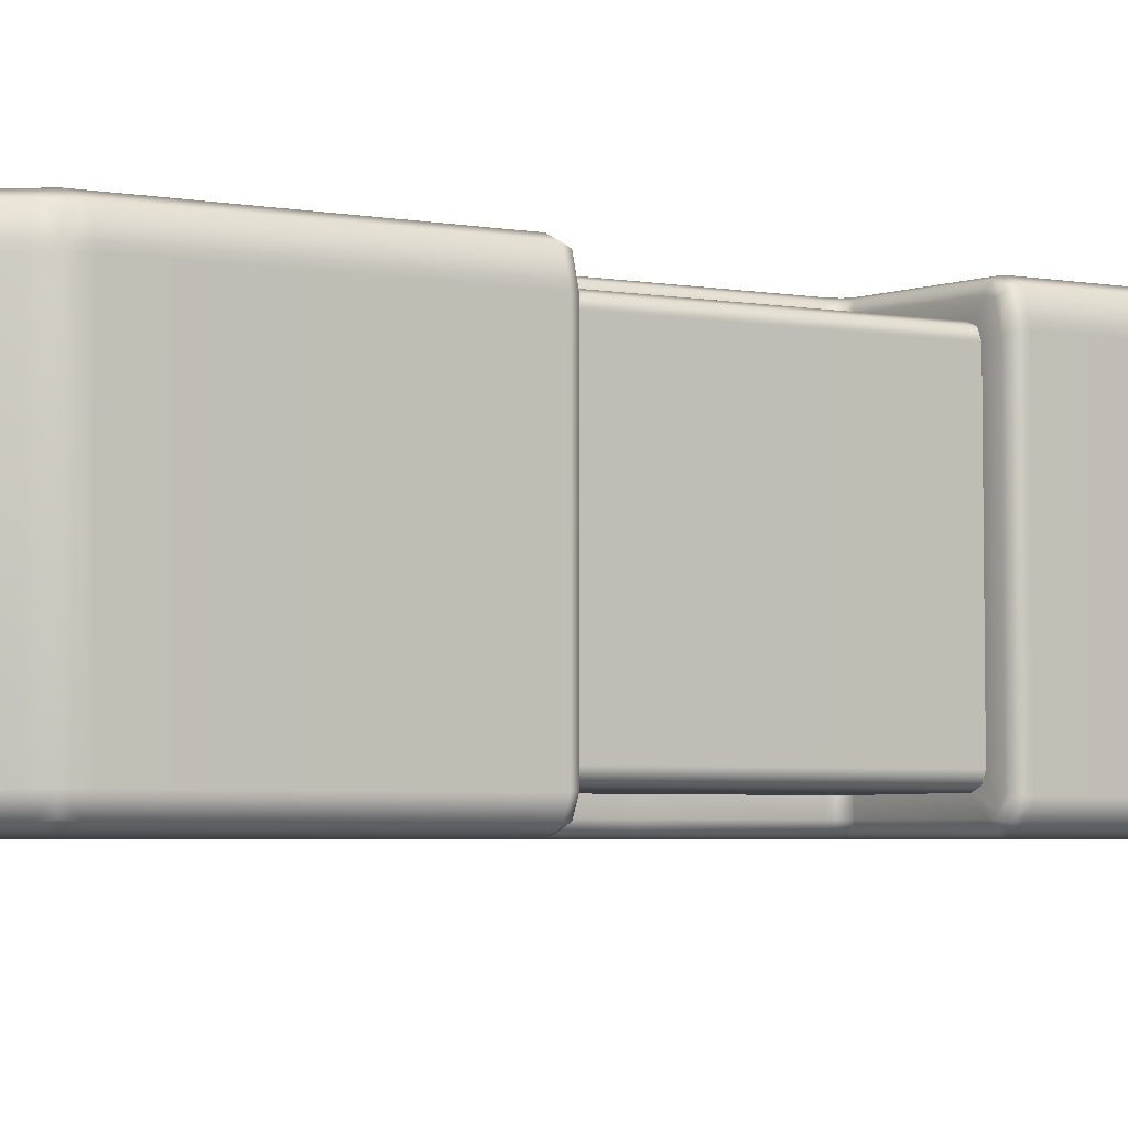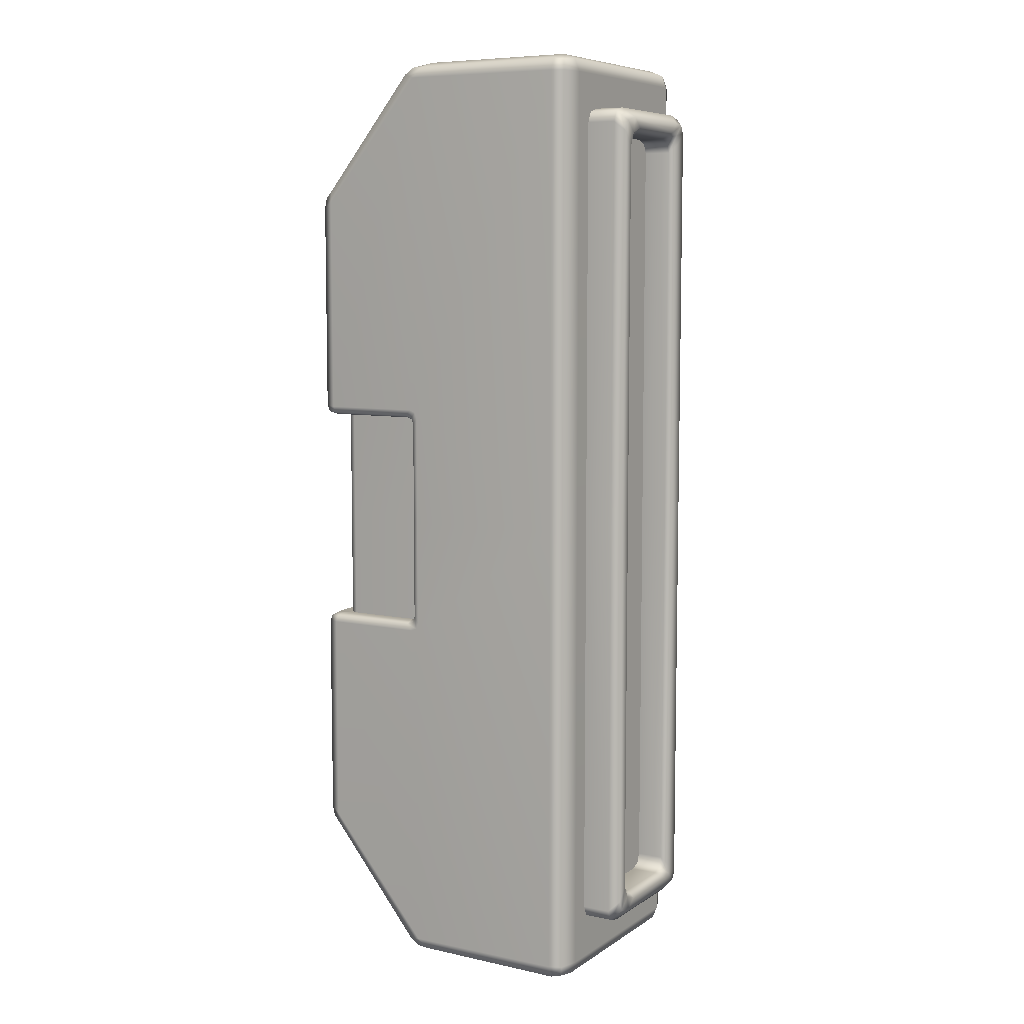
<metadata>
{"format":"obj","ext":"obj","renderer":"f3d","projection":"perspective","resolution":1024,"background":"white","views":[{"elev":-3.4,"azim":-125.4,"up":"+Z"},{"elev":7.6,"azim":30.7,"up":"+Y"}]}
</metadata>
<code>
g ENV_SY02_Forcefield_Vertical_Small_MO
v -0.2253 -1.998 -0.4241
v -0.2197 -1.982 -0.4696
v -0.2545 -1.954 -0.4792
v -0.2732 -1.972 -0.4239
v -0.2251 -1.998 0.3929
v -0.6719 -1.482 -0.424
v -0.6594 -1.462 -0.4785
v -0.2732 -1.972 0.3932
v -0.7065 -1.439 -0.4243
v -0.6929 -1.432 -0.4688
v -0.6713 -1.482 0.3924
v -0.7064 -1.439 0.3931
v -0.659 -1.462 0.4781
v -0.6928 -1.433 0.4686
v -0.2545 -1.954 0.4792
v -0.2195 -1.982 0.4693
v -0.695 -1.388 0.4785
v -0.7064 -1.439 0.3931
v -0.647 -1.41 0.5
v -0.2038 -1.936 0.5
v -0.1742 -1.981 0.4789
v -0.2251 -1.998 0.3929
v -0.646 -0.4975 0.5
v -0.1706 -2.007 0.3921
v -0.2253 -1.998 -0.4241
v -0.7189 -1.385 0.3933
v -0.6956 -0.4975 0.4784
v -0.7189 -1.385 -0.424
v -0.7065 -1.439 -0.4243
v -0.7189 -0.4975 0.3937
v -0.695 -1.388 -0.4785
v -0.6929 -1.432 -0.4688
v -0.7189 -0.4975 -0.4242
v -0.6953 -0.4975 -0.4785
v -0.6871 -0.4719 -0.4704
v -0.7083 -0.4719 -0.4219
v -0.6676 -0.4612 -0.451
v -0.7083 -0.4719 0.3922
v -0.6826 -0.4612 -0.4166
v -0.6867 -0.4719 0.4706
v -0.6341 -0.4612 -0.377
v -0.6223 -0.4612 -0.406
v -0.6826 -0.4612 0.3887
v -0.6289 -0.4612 0.3794
v -0.6167 -0.4612 0.4083
v -0.6652 -0.4612 0.452
v -0.6438 -0.4719 0.4894
v -0.6384 -0.4612 0.4637
v -0.5878 -0.4612 0.4202
v -0.2299 -0.4975 0.5
v -0.2043 -0.4869 0.5
v -0.2556 -0.4719 0.4894
v -0.2662 -0.4612 0.4637
v -0.2662 -0.4612 0.4201
v -0.2406 -0.4506 0.42
v -0.2406 -0.4506 0.4637
v -0.2299 -0.4249 0.42
v -0.2299 -0.4612 0.4894
v -0.2193 -0.4355 0.4894
v -0.2299 -0.4249 0.4637
v -0.2299 3.076e-05 0.4637
v -0.2299 3.076e-05 0.42
v -0.2193 3.076e-05 0.4894
v -0.1937 3.076e-05 0.5
v -0.1937 -0.4612 0.5
v 0.4851 3.076e-05 0.5
v 0.4851 -1.932 0.5
v 0.5381 -1.932 0.4781
v 0.5381 3.076e-05 0.4781
v 0.5601 3.076e-05 0.3943
v 0.4851 -1.985 0.4781
v 0.5601 -1.932 0.3943
v 0.5601 3.076e-05 -0.425
v 0.4851 -2.007 0.3943
v -0.1715 -2.007 -0.4239
v -0.1747 -1.981 -0.4793
v -0.2197 -1.982 -0.4696
v 0.4851 -1.985 -0.4781
v 0.4851 -2.007 -0.425
v 0.5381 -1.985 -0.425
v 0.5283 -1.975 -0.4683
v 0.5381 -1.985 0.3944
v 0.5283 -1.975 0.4683
v 0.5381 -1.985 0.3944
v 0.5381 -1.985 -0.425
v 0.5601 -1.932 -0.425
v 0.5381 -1.932 -0.4781
v 0.5283 -1.975 -0.4683
v 0.5381 3.076e-05 -0.4781
v -0.2545 -1.954 -0.4792
v -0.2197 -1.982 -0.4696
v -0.1747 -1.981 -0.4793
v -0.2038 -1.936 -0.5
v -0.6594 -1.462 -0.4785
v 0.4851 -1.932 -0.5
v 0.4851 -1.985 -0.4781
v 0.5381 -1.932 -0.4781
v 0.5283 -1.975 -0.4683
v 0.4851 3.076e-05 -0.5
v 0.5381 3.076e-05 -0.4781
v -0.1937 -0.4612 -0.5
v -0.1937 3.076e-05 -0.5
v -0.2193 3.076e-05 -0.4894
v -0.2043 -0.4869 -0.5
v -0.2193 -0.4355 -0.4894
v -0.2299 3.076e-05 -0.4637
v -0.2299 -0.4249 -0.4637
v -0.2299 3.076e-05 -0.42
v -0.2299 -0.4249 -0.42
v -0.2406 -0.4506 -0.4199
v -0.2406 -0.4506 -0.4637
v -0.2662 -0.4612 -0.4198
v -0.2299 -0.4612 -0.4894
v -0.2556 -0.4719 -0.4894
v -0.2662 -0.4612 -0.4637
v -0.639 -0.4612 -0.4637
v -0.5935 -0.4612 -0.4181
v -0.6676 -0.4612 -0.451
v -0.6223 -0.4612 -0.406
v -0.6871 -0.4719 -0.4704
v -0.6444 -0.4719 -0.4894
v -0.6953 -0.4975 -0.4785
v -0.6466 -0.4975 -0.5
v -0.695 -1.388 -0.4785
v -0.2299 -0.4975 -0.5
v -0.647 -1.41 -0.5
v -0.6929 -1.432 -0.4688
v -0.2406 -0.4506 -0.4199
v -0.2299 -0.4249 -0.42
v -0.2299 3.076e-05 -0.42
v -0.2406 3.076e-05 -0.4199
v -0.2662 -0.4612 -0.4198
v -0.2662 3.076e-05 -0.4198
v -0.5935 3.076e-05 -0.4181
v -0.5935 -0.4612 -0.4181
v -0.6224 3.076e-05 -0.406
v -0.6223 -0.4612 -0.406
v -0.6341 3.076e-05 -0.377
v -0.6223 -0.4612 -0.406
v -0.6224 3.076e-05 -0.406
v -0.6341 -0.4612 -0.377
v -0.6289 -0.4612 0.3794
v -0.6291 3.076e-05 0.3794
v -0.6169 3.076e-05 0.4082
v -0.6167 -0.4612 0.4083
v -0.588 3.076e-05 0.4202
v -0.5878 -0.4612 0.4202
v -0.2662 -0.4612 0.4201
v -0.2662 3.076e-05 0.42
v -0.2406 -0.4506 0.42
v -0.2406 3.076e-05 0.42
v -0.2299 3.076e-05 0.42
v -0.2299 -0.4249 0.42
v -0.2253 1.998 -0.4241
v -0.2545 1.954 -0.4792
v -0.2197 1.982 -0.4696
v -0.2732 1.972 -0.4239
v -0.2251 1.998 0.3929
v -0.6719 1.482 -0.424
v -0.6594 1.462 -0.4785
v -0.2732 1.972 0.3932
v -0.7065 1.439 -0.4243
v -0.6929 1.432 -0.4688
v -0.6713 1.482 0.3924
v -0.7064 1.439 0.3931
v -0.659 1.462 0.4781
v -0.6928 1.433 0.4686
v -0.2545 1.954 0.4792
v -0.2195 1.982 0.4693
v -0.695 1.388 0.4785
v -0.7064 1.439 0.3931
v -0.647 1.41 0.5
v -0.2038 1.936 0.5
v -0.1742 1.981 0.4789
v -0.2251 1.998 0.3929
v -0.646 0.4975 0.5
v -0.1706 2.007 0.3921
v -0.2253 1.998 -0.4241
v -0.7189 1.385 0.3933
v -0.6956 0.4975 0.4784
v -0.7189 1.385 -0.424
v -0.7065 1.439 -0.4243
v -0.7189 0.4975 0.3937
v -0.695 1.388 -0.4785
v -0.6929 1.432 -0.4688
v -0.7189 0.4975 -0.4242
v -0.6953 0.4975 -0.4785
v -0.6871 0.4719 -0.4704
v -0.7083 0.4719 -0.4219
v -0.6676 0.4612 -0.451
v -0.7083 0.4719 0.3922
v -0.6826 0.4612 -0.4166
v -0.6867 0.4719 0.4706
v -0.6341 0.4612 -0.377
v -0.6223 0.4612 -0.406
v -0.6826 0.4612 0.3887
v -0.6289 0.4612 0.3794
v -0.6167 0.4612 0.4083
v -0.6652 0.4612 0.452
v -0.6438 0.4719 0.4894
v -0.6384 0.4612 0.4637
v -0.5878 0.4612 0.4202
v -0.2299 0.4975 0.5
v -0.2043 0.4869 0.5
v -0.2556 0.4719 0.4894
v -0.2662 0.4612 0.4637
v -0.2662 0.4612 0.4201
v -0.2406 0.4506 0.42
v -0.2406 0.4506 0.4637
v -0.2299 0.4249 0.42
v -0.2299 0.4612 0.4894
v -0.2193 0.4355 0.4894
v -0.2299 0.4249 0.4637
v -0.2299 3.076e-05 0.4637
v -0.2299 3.076e-05 0.42
v -0.2193 3.076e-05 0.4894
v -0.1937 3.076e-05 0.5
v -0.1937 0.4612 0.5
v 0.4851 3.076e-05 0.5
v 0.4851 1.932 0.5
v 0.5381 1.932 0.4781
v 0.5381 3.076e-05 0.4781
v 0.5601 3.076e-05 0.3943
v 0.4851 1.985 0.4781
v 0.5601 1.932 0.3943
v 0.5601 3.076e-05 -0.425
v 0.4851 2.007 0.3943
v -0.1715 2.007 -0.4239
v -0.1747 1.981 -0.4793
v -0.2197 1.982 -0.4696
v 0.4851 1.985 -0.4781
v 0.4851 2.007 -0.425
v 0.5381 1.985 -0.425
v 0.5283 1.975 -0.4683
v 0.5381 1.985 0.3944
v 0.5283 1.975 0.4683
v 0.5381 1.985 0.3944
v 0.5381 1.985 -0.425
v 0.5601 1.932 -0.425
v 0.5381 1.932 -0.4781
v 0.5283 1.975 -0.4683
v 0.5381 3.076e-05 -0.4781
v -0.2545 1.954 -0.4792
v -0.1747 1.981 -0.4793
v -0.2197 1.982 -0.4696
v -0.2038 1.936 -0.5
v -0.6594 1.462 -0.4785
v 0.4851 1.932 -0.5
v 0.4851 1.985 -0.4781
v 0.5381 1.932 -0.4781
v 0.5283 1.975 -0.4683
v 0.4851 3.076e-05 -0.5
v 0.5381 3.076e-05 -0.4781
v -0.1937 0.4612 -0.5
v -0.1937 3.076e-05 -0.5
v -0.2193 3.076e-05 -0.4894
v -0.2043 0.4869 -0.5
v -0.2193 0.4355 -0.4894
v -0.2299 3.076e-05 -0.4637
v -0.2299 0.4249 -0.4637
v -0.2299 3.076e-05 -0.42
v -0.2299 0.4249 -0.42
v -0.2406 0.4506 -0.4199
v -0.2406 0.4506 -0.4637
v -0.2662 0.4612 -0.4198
v -0.2299 0.4612 -0.4894
v -0.2556 0.4719 -0.4894
v -0.2662 0.4612 -0.4637
v -0.639 0.4612 -0.4637
v -0.5935 0.4612 -0.4181
v -0.6676 0.4612 -0.451
v -0.6223 0.4612 -0.406
v -0.6871 0.4719 -0.4704
v -0.6444 0.4719 -0.4894
v -0.6953 0.4975 -0.4785
v -0.6466 0.4975 -0.5
v -0.695 1.388 -0.4785
v -0.2299 0.4975 -0.5
v -0.647 1.41 -0.5
v -0.6929 1.432 -0.4688
v -0.2406 0.4506 -0.4199
v -0.2299 3.076e-05 -0.42
v -0.2299 0.4249 -0.42
v -0.2406 3.076e-05 -0.4199
v -0.2662 0.4612 -0.4198
v -0.2662 3.076e-05 -0.4198
v -0.5935 3.076e-05 -0.4181
v -0.5935 0.4612 -0.4181
v -0.6224 3.076e-05 -0.406
v -0.6223 0.4612 -0.406
v -0.6341 3.076e-05 -0.377
v -0.6224 3.076e-05 -0.406
v -0.6223 0.4612 -0.406
v -0.6341 0.4612 -0.377
v -0.6289 0.4612 0.3794
v -0.6291 3.076e-05 0.3794
v -0.6169 3.076e-05 0.4082
v -0.6167 0.4612 0.4083
v -0.588 3.076e-05 0.4202
v -0.5878 0.4612 0.4202
v -0.2662 0.4612 0.4201
v -0.2662 3.076e-05 0.42
v -0.2406 0.4506 0.42
v -0.2406 3.076e-05 0.42
v -0.2299 3.076e-05 0.42
v -0.2299 0.4249 0.42
v 0.5756 -1.596 0.1969
v 0.5756 0.01449 0.1969
v 0.5756 0.01449 -0.1969
v 0.5756 -1.596 -0.1969
v 0.5756 -1.637 -0.1791
v 0.5756 -1.637 0.1791
v 0.5756 -1.654 0.1363
v 0.5756 -1.654 -0.1363
v 0.5756 1.625 0.1969
v 0.5756 0.01449 -0.1969
v 0.5756 0.01449 0.1969
v 0.5756 1.625 -0.1969
v 0.5756 1.666 -0.1791
v 0.5756 1.666 0.1791
v 0.5756 1.683 0.1363
v 0.5756 1.683 -0.1363
v 0.5756 0.01449 0.1969
v 0.6884 0.01449 0.1969
v 0.6884 1.625 0.1969
v 0.5756 1.625 0.1969
v 0.5756 1.666 0.1791
v 0.7181 1.632 0.2261
v 0.7181 0.01449 0.2261
v 0.7189 0.01449 0.2762
v 0.6884 1.666 0.1791
v 0.5756 1.683 0.1363
v 0.718 1.689 0.2011
v 0.6885 1.683 0.1363
v 0.5756 1.683 -0.1363
v 0.6885 1.683 -0.1363
v 0.5756 1.666 -0.1791
v 0.7181 1.712 0.1418
v 0.6884 1.666 -0.1791
v 0.5756 1.625 -0.1969
v 0.6884 1.625 -0.1969
v 0.5756 0.01449 -0.1969
v 0.6884 0.01449 -0.1969
v 0.7181 0.01449 -0.2261
v 0.718 1.7 -0.2136
v 0.7181 1.664 -0.2261
v 0.7189 0.01449 -0.2771
v 0.7189 1.712 -0.2776
v 0.6816 0.01449 -0.3143
v 0.7181 1.712 -0.1763
v 0.7189 1.746 -0.2573
v 0.6816 1.727 -0.3143
v 0.5473 0.01449 -0.3143
v 0.5473 1.727 -0.3143
v 0.5475 1.776 -0.2928
v 0.6817 1.776 -0.2928
v 0.5474 1.791 -0.2359
v 0.7188 1.753 0.1901
v 0.7188 1.753 -0.2111
v 0.6816 1.791 -0.2359
v 0.5474 1.791 0.2351
v 0.6816 1.791 0.2351
v 0.5475 1.775 0.2918
v 0.6817 1.775 0.2918
v 0.5473 1.729 0.314
v 0.7189 1.737 0.2568
v 0.7189 1.691 0.2762
v 0.6816 1.729 0.314
v 0.5473 0.01449 0.314
v 0.6816 0.01449 0.314
v 0.5756 0.01449 0.1969
v 0.5756 -1.596 0.1969
v 0.6884 -1.596 0.1969
v 0.6884 0.01449 0.1969
v 0.5756 -1.637 0.1791
v 0.7181 -1.603 0.2261
v 0.7181 0.01449 0.2261
v 0.7189 0.01449 0.2762
v 0.6884 -1.637 0.1791
v 0.5756 -1.654 0.1363
v 0.718 -1.66 0.2011
v 0.6885 -1.654 0.1363
v 0.5756 -1.654 -0.1363
v 0.6885 -1.654 -0.1363
v 0.5756 -1.637 -0.1791
v 0.7181 -1.683 0.1418
v 0.6884 -1.637 -0.1791
v 0.5756 -1.596 -0.1969
v 0.6884 -1.596 -0.1969
v 0.5756 0.01449 -0.1969
v 0.6884 0.01449 -0.1969
v 0.7181 0.01449 -0.2261
v 0.718 -1.671 -0.2136
v 0.7181 -1.635 -0.2261
v 0.7189 0.01449 -0.2771
v 0.7189 -1.683 -0.2776
v 0.6816 0.01449 -0.3143
v 0.7181 -1.683 -0.1763
v 0.7189 -1.717 -0.2573
v 0.6816 -1.698 -0.3143
v 0.5473 0.01449 -0.3143
v 0.5473 -1.698 -0.3143
v 0.5475 -1.747 -0.2928
v 0.6817 -1.747 -0.2928
v 0.5474 -1.762 -0.2359
v 0.7188 -1.725 0.1901
v 0.7188 -1.724 -0.2111
v 0.6816 -1.762 -0.2359
v 0.5474 -1.762 0.2351
v 0.6816 -1.762 0.2351
v 0.5475 -1.746 0.2918
v 0.6817 -1.746 0.2918
v 0.5473 -1.7 0.314
v 0.7189 -1.708 0.2568
v 0.7189 -1.663 0.2762
v 0.6816 -1.7 0.314
v 0.5473 0.01449 0.314
v 0.6816 0.01449 0.314
g ENV_SY02_Forcefield_Vertical_Small_MO_0
f 3 2 1
f 4 3 1
f 1 5 4
f 3 4 6
f 7 3 6
f 5 8 4
f 6 4 8
f 6 9 7
f 9 10 7
f 6 11 9
f 11 6 8
f 11 12 9
f 11 13 12
f 13 11 8
f 13 14 12
f 8 5 15
f 15 13 8
f 5 16 15
f 17 14 13
f 18 14 17
f 19 13 15
f 19 17 13
f 20 19 15
f 15 16 21
f 20 15 21
f 21 16 22
f 19 23 17
f 23 19 20
f 24 21 22
f 24 22 25
f 26 18 17
f 23 27 17
f 17 27 26
f 18 26 28
f 29 18 28
f 27 30 26
f 28 26 30
f 28 31 29
f 31 32 29
f 31 28 33
f 33 28 30
f 34 31 33
f 34 33 35
f 33 36 35
f 33 30 36
f 35 36 37
f 30 27 38
f 30 38 36
f 36 39 37
f 36 38 39
f 27 40 38
f 27 23 40
f 39 41 37
f 41 42 37
f 38 43 39
f 39 43 41
f 38 40 43
f 43 44 41
f 45 44 43
f 40 46 43
f 46 45 43
f 23 47 40
f 40 47 46
f 46 48 45
f 47 48 46
f 48 49 45
f 23 50 47
f 50 23 20
f 50 20 51
f 50 52 47
f 47 52 48
f 50 51 52
f 48 53 49
f 52 53 48
f 53 54 49
f 55 54 53
f 56 55 53
f 53 52 56
f 57 55 56
f 51 58 52
f 52 58 56
f 56 58 59
f 59 58 51
f 60 57 56
f 60 56 59
f 60 61 57
f 61 62 57
f 63 61 60
f 59 63 60
f 64 63 59
f 65 64 59
f 65 59 51
f 64 65 66
f 65 51 66
f 51 67 66
f 66 67 68
f 69 66 68
f 20 67 51
f 69 68 70
f 67 20 71
f 67 71 68
f 20 21 71
f 68 72 70
f 70 72 73
f 71 21 74
f 21 24 74
f 24 75 74
f 75 24 25
f 75 25 76
f 25 77 76
f 76 78 75
f 75 79 74
f 78 79 75
f 79 78 80
f 78 81 80
f 80 82 79
f 82 74 79
f 74 82 71
f 82 83 71
f 71 83 68
f 68 83 84
f 72 68 84
f 72 84 85
f 86 72 85
f 72 86 73
f 86 85 87
f 73 86 87
f 85 88 87
f 89 73 87
f 92 91 90
f 93 92 90
f 93 90 94
f 93 95 92
f 95 96 92
f 95 97 96
f 97 98 96
f 97 95 99
f 100 97 99
f 99 95 101
f 99 101 102
f 103 102 101
f 95 104 101
f 95 93 104
f 105 103 101
f 101 104 105
f 106 103 105
f 107 106 105
f 106 107 108
f 107 109 108
f 110 109 107
f 111 110 107
f 107 105 111
f 112 110 111
f 104 113 105
f 105 113 111
f 114 113 104
f 111 113 114
f 115 112 111
f 115 111 114
f 112 115 116
f 117 112 116
f 117 116 118
f 119 117 118
f 120 118 116
f 121 116 115
f 121 120 116
f 114 121 115
f 122 120 121
f 123 122 121
f 123 121 114
f 122 123 124
f 125 114 104
f 125 123 114
f 93 125 104
f 125 93 123
f 93 126 123
f 123 126 124
f 126 93 94
f 126 94 124
f 94 127 124
f 130 129 128
f 131 130 128
f 131 128 132
f 133 131 132
f 134 133 132
f 135 134 132
f 134 135 136
f 135 137 136
f 140 139 138
f 139 141 138
f 138 141 142
f 143 138 142
f 143 142 144
f 142 145 144
f 144 145 146
f 145 147 146
f 146 147 148
f 149 146 148
f 149 148 150
f 151 149 150
f 151 150 152
f 150 153 152
f 156 155 154
f 155 157 154
f 158 154 157
f 157 155 159
f 155 160 159
f 161 158 157
f 157 159 161
f 162 159 160
f 163 162 160
f 164 159 162
f 159 164 161
f 165 164 162
f 166 164 165
f 164 166 161
f 167 166 165
f 158 161 168
f 166 168 161
f 169 158 168
f 167 170 166
f 167 171 170
f 166 172 168
f 170 172 166
f 172 173 168
f 169 168 174
f 168 173 174
f 169 174 175
f 176 172 170
f 172 176 173
f 174 177 175
f 175 177 178
f 171 179 170
f 180 176 170
f 180 170 179
f 179 171 181
f 171 182 181
f 183 180 179
f 179 181 183
f 184 181 182
f 185 184 182
f 181 184 186
f 181 186 183
f 184 187 186
f 186 187 188
f 189 186 188
f 183 186 189
f 189 188 190
f 180 183 191
f 191 183 189
f 192 189 190
f 191 189 192
f 193 180 191
f 176 180 193
f 194 192 190
f 195 194 190
f 196 191 192
f 196 192 194
f 193 191 196
f 197 196 194
f 197 198 196
f 199 193 196
f 198 199 196
f 200 176 193
f 200 193 199
f 201 199 198
f 201 200 199
f 202 201 198
f 203 176 200
f 176 203 173
f 173 203 204
f 205 203 200
f 205 200 201
f 204 203 205
f 206 201 202
f 206 205 201
f 207 206 202
f 207 208 206
f 208 209 206
f 205 206 209
f 208 210 209
f 211 204 205
f 211 205 209
f 211 209 212
f 211 212 204
f 210 213 209
f 209 213 212
f 214 213 210
f 215 214 210
f 214 216 213
f 216 212 213
f 216 217 212
f 217 218 212
f 212 218 204
f 218 217 219
f 204 218 219
f 220 204 219
f 220 219 221
f 219 222 221
f 220 173 204
f 221 222 223
f 173 220 224
f 224 220 221
f 174 173 224
f 225 221 223
f 225 223 226
f 174 224 227
f 177 174 227
f 228 177 227
f 177 228 178
f 178 228 229
f 230 178 229
f 231 229 228
f 232 228 227
f 232 231 228
f 231 232 233
f 234 231 233
f 235 233 232
f 227 235 232
f 235 227 224
f 236 235 224
f 236 224 221
f 236 221 237
f 221 225 237
f 237 225 238
f 225 239 238
f 239 225 226
f 238 239 240
f 239 226 240
f 241 238 240
f 226 242 240
f 245 244 243
f 244 246 243
f 243 246 247
f 248 246 244
f 249 248 244
f 250 248 249
f 251 250 249
f 248 250 252
f 250 253 252
f 248 252 254
f 254 252 255
f 255 256 254
f 257 248 254
f 246 248 257
f 256 258 254
f 257 254 258
f 256 259 258
f 259 260 258
f 260 259 261
f 262 260 261
f 262 263 260
f 263 264 260
f 258 260 264
f 263 265 264
f 266 257 258
f 266 258 264
f 266 267 257
f 266 264 267
f 265 268 264
f 264 268 267
f 268 265 269
f 265 270 269
f 269 270 271
f 270 272 271
f 271 273 269
f 269 274 268
f 273 274 269
f 274 267 268
f 273 275 274
f 275 276 274
f 274 276 267
f 276 275 277
f 267 278 257
f 276 278 267
f 278 246 257
f 246 278 276
f 279 246 276
f 279 276 277
f 246 279 247
f 247 279 277
f 280 247 277
f 283 282 281
f 282 284 281
f 281 284 285
f 284 286 285
f 286 287 285
f 287 288 285
f 288 287 289
f 290 288 289
f 293 292 291
f 294 293 291
f 294 291 295
f 291 296 295
f 295 296 297
f 298 295 297
f 298 297 299
f 300 298 299
f 300 299 301
f 299 302 301
f 301 302 303
f 302 304 303
f 303 304 305
f 306 303 305
f 309 308 307
f 310 309 307
f 311 310 307
f 312 311 307
f 312 313 311
f 313 314 311
f 317 316 315
f 316 318 315
f 318 319 315
f 319 320 315
f 321 320 319
f 322 321 319
f 325 324 323
f 326 325 323
f 326 327 325
f 324 325 328
f 329 324 328
f 330 329 328
f 327 331 325
f 327 332 331
f 325 331 333
f 328 325 333
f 332 334 331
f 331 334 333
f 332 335 334
f 335 336 334
f 335 337 336
f 334 338 333
f 338 334 336
f 337 339 336
f 337 340 339
f 340 341 339
f 340 342 341
f 342 343 341
f 343 344 341
f 336 339 345
f 339 341 345
f 344 346 341
f 341 346 345
f 346 344 347
f 348 346 347
f 346 348 345
f 347 349 348
f 350 338 336
f 350 336 345
f 348 351 345
f 345 351 350
f 349 352 348
f 352 349 353
f 354 352 353
f 354 355 352
f 348 352 356
f 355 356 352
f 351 348 356
f 355 357 356
f 338 350 358
f 338 358 333
f 351 359 350
f 359 351 356
f 350 359 358
f 357 360 356
f 360 359 356
f 357 361 360
f 360 362 359
f 361 362 360
f 362 358 359
f 361 363 362
f 363 364 362
f 358 362 364
f 363 365 364
f 358 366 333
f 366 358 364
f 333 366 328
f 366 367 328
f 367 366 364
f 367 330 328
f 365 368 364
f 368 367 364
f 330 367 368
f 365 369 368
f 370 330 368
f 369 370 368
f 373 372 371
f 374 373 371
f 375 372 373
f 373 374 376
f 374 377 376
f 377 378 376
f 379 375 373
f 380 375 379
f 379 373 381
f 373 376 381
f 382 380 379
f 382 379 381
f 383 380 382
f 384 383 382
f 385 383 384
f 386 382 381
f 382 386 384
f 387 385 384
f 388 385 387
f 389 388 387
f 390 388 389
f 391 390 389
f 392 391 389
f 387 384 393
f 389 387 393
f 394 392 389
f 394 389 393
f 392 394 395
f 394 396 395
f 396 394 393
f 397 395 396
f 386 398 384
f 384 398 393
f 399 396 393
f 399 393 398
f 400 397 396
f 397 400 401
f 400 402 401
f 403 402 400
f 400 396 404
f 404 403 400
f 396 399 404
f 405 403 404
f 398 386 406
f 406 386 381
f 407 399 398
f 399 407 404
f 407 398 406
f 408 405 404
f 407 408 404
f 409 405 408
f 410 408 407
f 410 409 408
f 406 410 407
f 411 409 410
f 412 411 410
f 410 406 412
f 413 411 412
f 414 406 381
f 406 414 412
f 414 381 376
f 415 414 376
f 414 415 412
f 378 415 376
f 416 413 412
f 415 416 412
f 415 378 416
f 417 413 416
f 378 418 416
f 418 417 416

</code>
